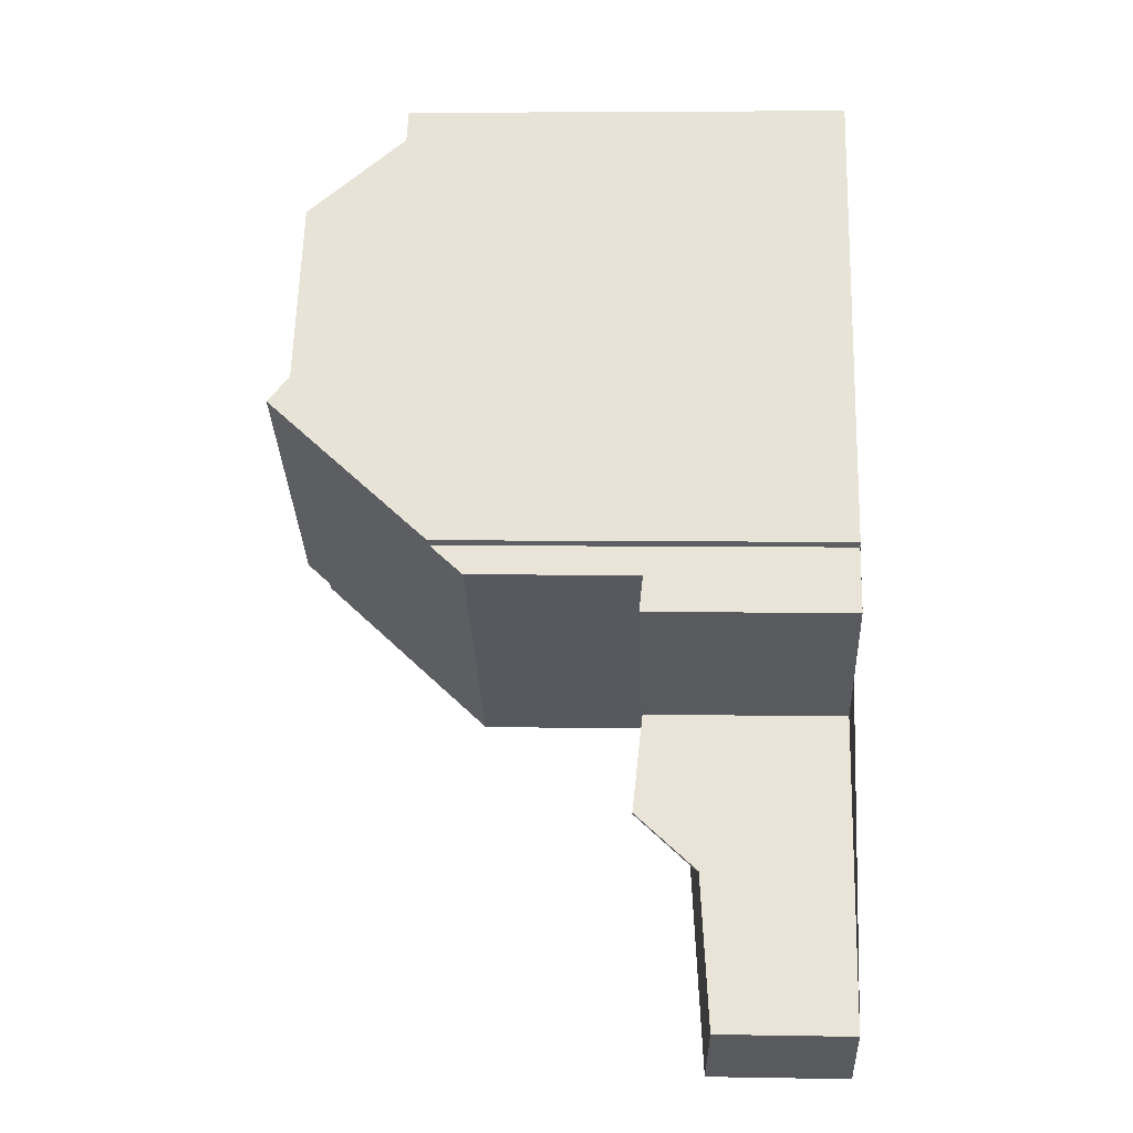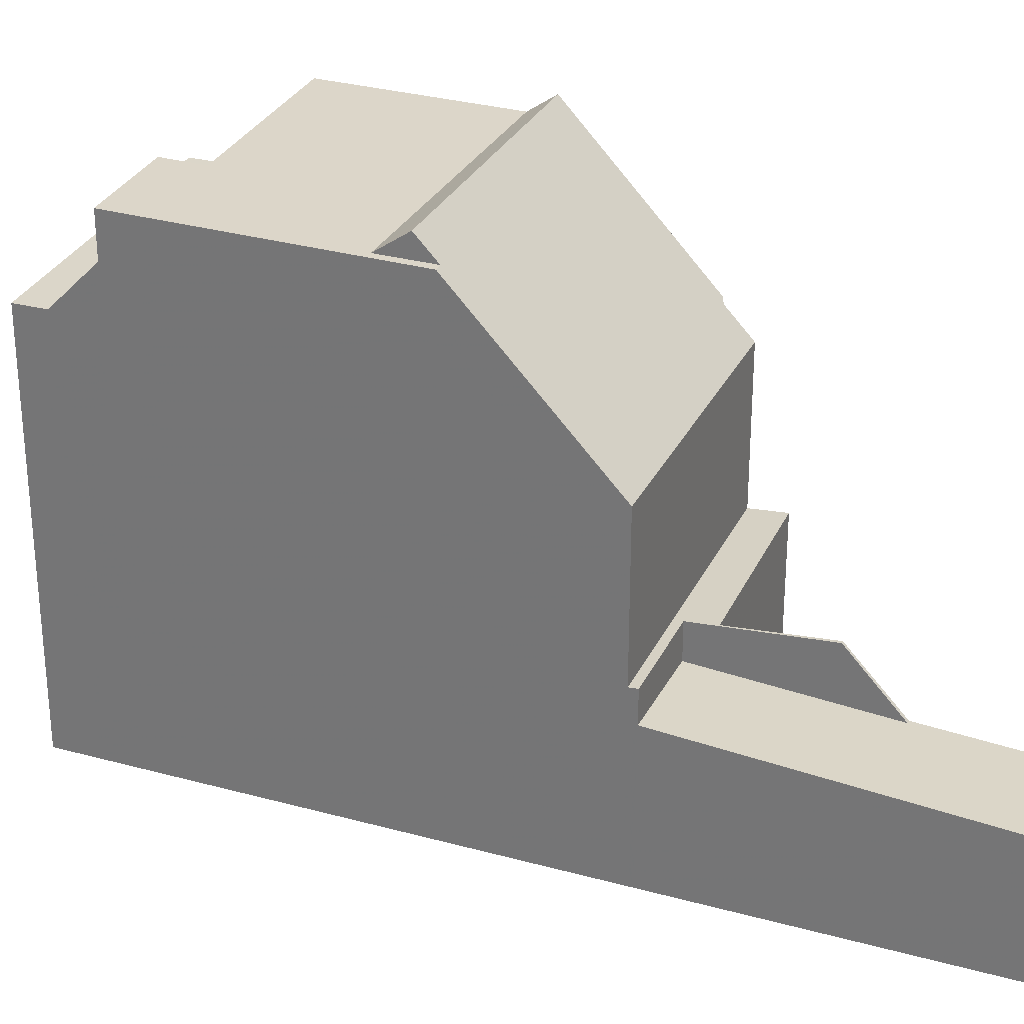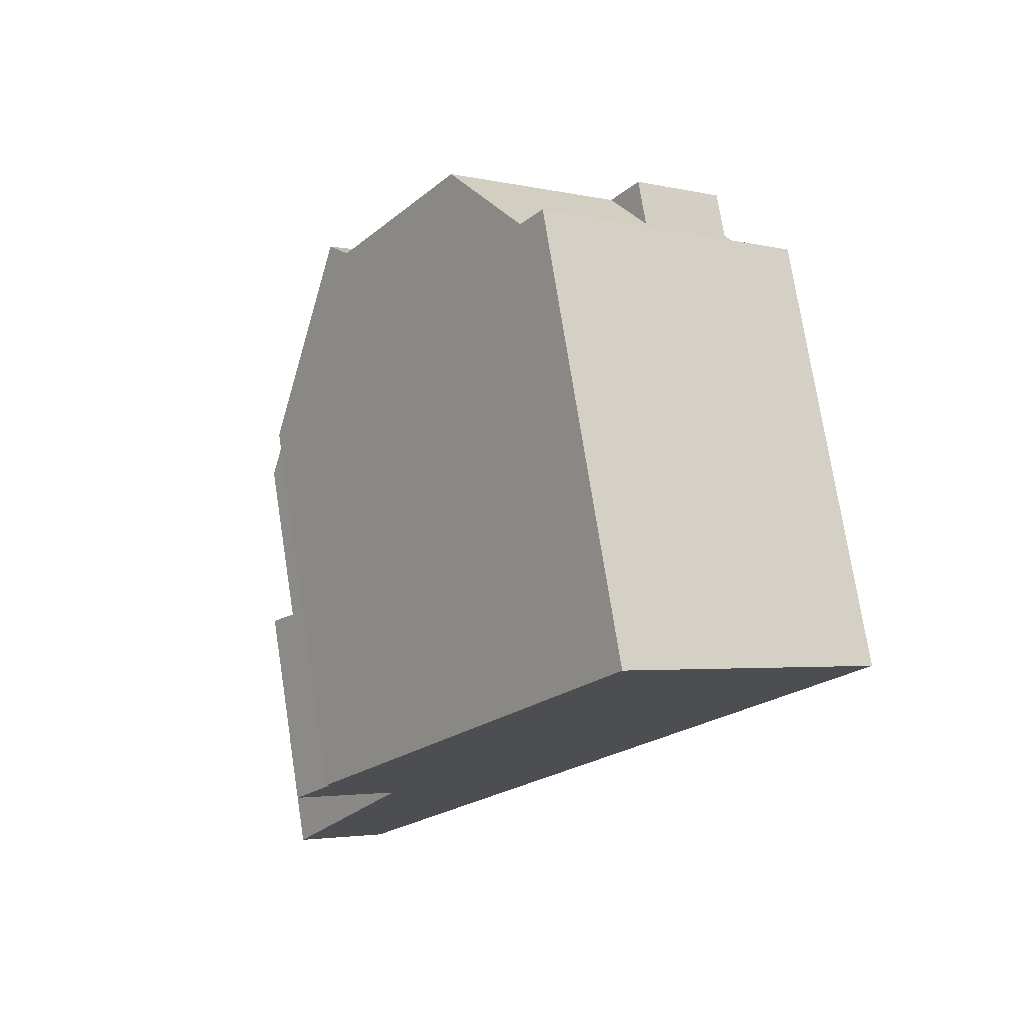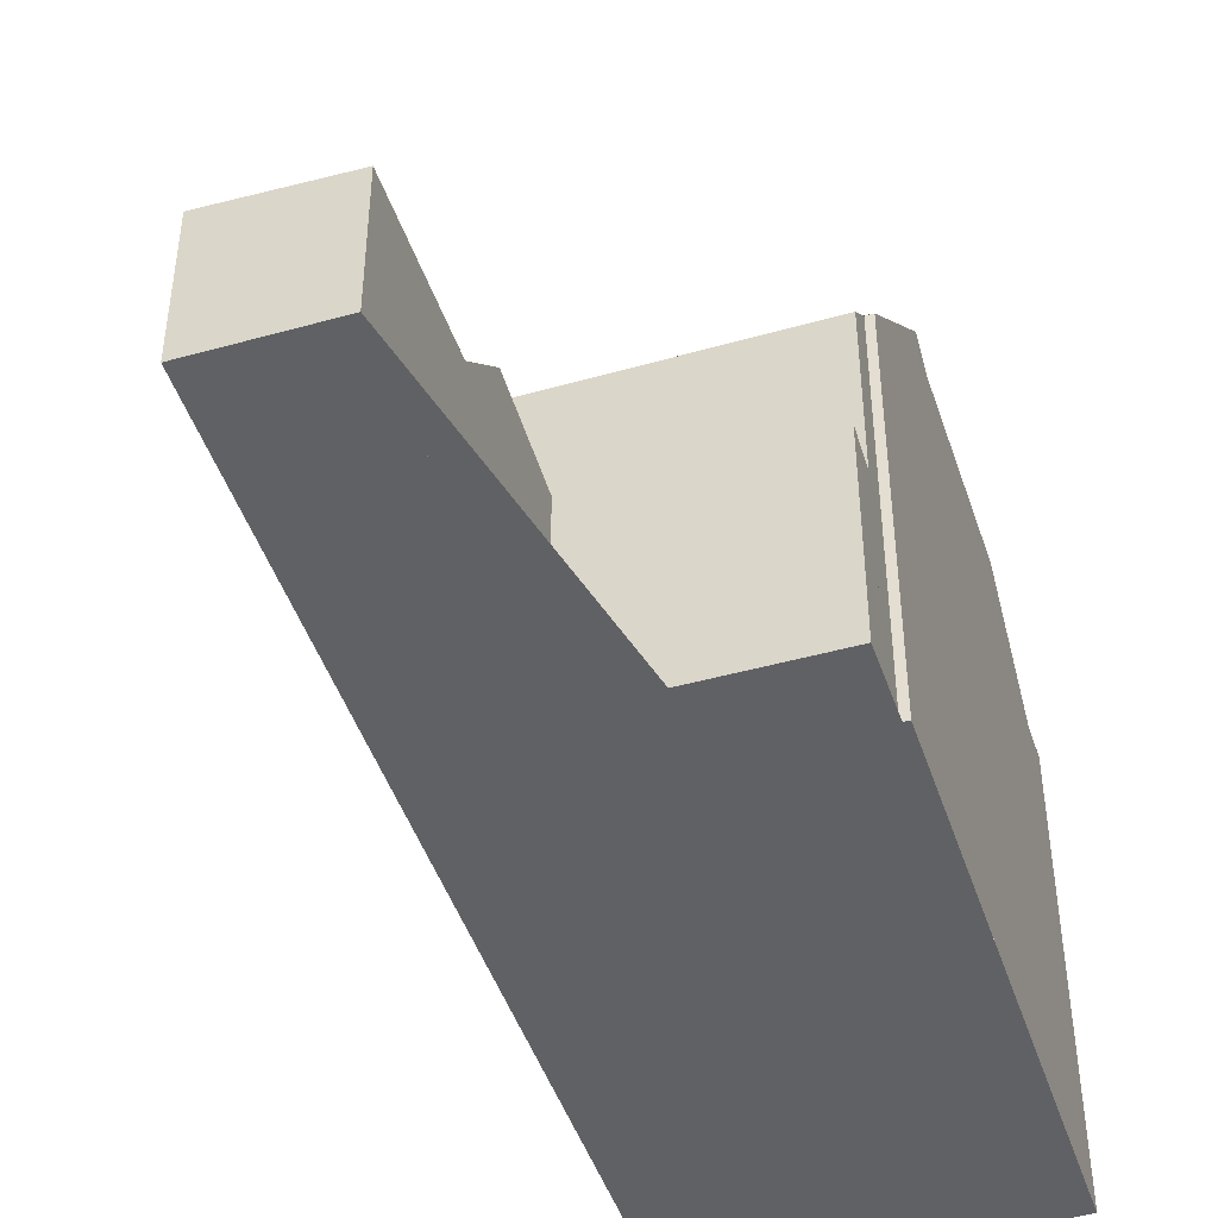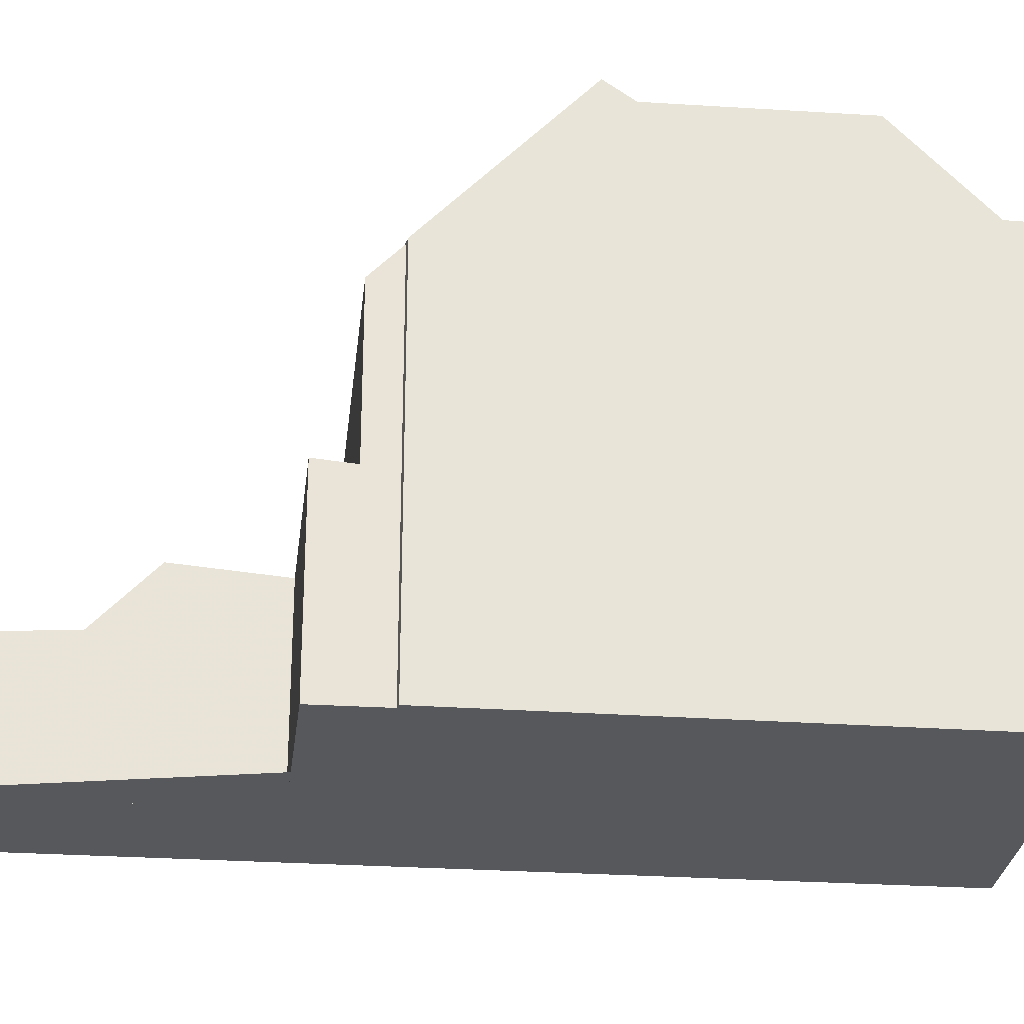
<metadata>
{"format":"obj","ext":"obj","renderer":"f3d","projection":"perspective","resolution":1024,"background":"white","views":[{"elev":5.6,"azim":93.0,"up":"+Y"},{"elev":29.6,"azim":-32.3,"up":"+Z"},{"elev":75.1,"azim":171.1,"up":"+Y"},{"elev":-46.9,"azim":54.0,"up":"+Z"},{"elev":-27.9,"azim":119.8,"up":"+Z"}]}
</metadata>
<code>
v -707.6 -1548 7.135
v -707.7 -1548 7.114
v -706.4 -1556 2.417
v -708.1 -1557 2.494
v -707 -1549 3.611
v -709.9 -1551 3.607
v -717.7 -1544 7.924
v -713 -1541 8.029
v -713.7 -1550 9.661
v -711.7 -1543 9.739
v -716.3 -1546 9.695
v -709.5 -1545 9.711
v -714.3 -1549 9.669
v -709 -1546 9.705
v -713.7 -1550 9.661
v -711.7 -1543 9.739
v -709.5 -1545 9.711
v -716.8 -1545 9.701
v -708.1 -1554 2.614
v -709.8 -1555 2.695
v -709.2 -1546 10.07
v -708.8 -1553 3.755
v -713.5 -1549 9.662
v -711.9 -1552 6.546
v -707.4 -1549 6.519
v -716.8 -1545 8.862
v -712.6 -1541 8.035
v -717.3 -1544 7.93
v -714.7 -1545 9.71
v -709.6 -1555 2.685
v -711.8 -1552 2.93
v -708.1 -1554 2.614
v -708.2 -1554 2.617
v -713.8 -1549 10.11
v -711.6 -1548 10.09
v -710.1 -1546 10.08
v -714.1 -1549 9.67
v -713.8 -1549 10.11
v -709.2 -1546 10.07
v -711.8 -1552 3.56
v -711.9 -1552 3.546
v -707.4 -1549 3.557
v -708.8 -1553 3.755
v -708.8 -1553 3.755
v -717.3 -1544 7.93
v -712.6 -1541 8.035
v -708.2 -1547 8.11
v -712.7 -1551 8.006
v -717.2 -1545 8.165
v -712.6 -1541 8.169
v -713.5 -1549 9.662
v -711.7 -1552 3.56
v -711.7 -1552 2.923
v -711.8 -1552 3.547
v -716.2 -1546 9.696
v -714.1 -1549 9.67
v -717.1 -1545 8.165
v -714.1 -1549 9.67
v -716.7 -1545 8.862
v -716.7 -1545 9.702
v -707.9 -1557 2.483
v -717.2 -1544 7.932
v -717.6 -1544 7.926
v -711.8 -1552 6.545
v -713.8 -1549 10.11
v -712.6 -1551 8.01
v -713.5 -1549 9.662
v -717.2 -1544 7.932
v -707.3 -1549 3.564
v -711.7 -1552 3.554
v -711.9 -1552 3.553
v -714 -1544 9.716
v -711.9 -1547 9.69
v -714 -1544 9.716
v -714.9 -1543 8.167
v -711.9 -1547 9.69
v -715 -1543 7.981
v -715.4 -1542 7.975
v -711.6 -1548 10.09
v -710.5 -1549 8.058
v -711.4 -1548 9.683
v -709.6 -1550 3.559
v -709.6 -1550 3.552
v -709.6 -1550 6.532
v -709.2 -1551 3.608
v -715 -1543 7.981
v -714.5 -1544 8.864
v -712.2 -1542 8.866
v -715.2 -1544 9.717
v -715.2 -1544 8.863
v -716.8 -1545 9.701
v -716.7 -1545 9.702
v -716.8 -1545 8.862
v -716.7 -1545 8.862
v -709.3 -1546 10.07
v -711.7 -1543 9.739
v -709.6 -1545 9.711
v -712 -1542 9.165
v -711.7 -1543 9.739
v -709.6 -1545 9.711
v -709.3 -1546 10.07
v -709.1 -1546 9.705
v -708.2 -1547 8.11
v -707.7 -1548 7.13
v -712.6 -1543 9.73
v -710.5 -1546 9.703
v -712.6 -1543 9.73
v -713.1 -1542 8.865
v -710.5 -1546 9.703
v -713.6 -1542 8.014
v -714 -1541 8.007
v -710.1 -1546 10.08
v -709 -1548 8.091
v -709.9 -1547 9.696
v -708.1 -1549 3.562
v -713.5 -1542 8.168
v -707.7 -1550 3.61
v -708.1 -1549 3.555
v -708.1 -1549 6.524
v -713.6 -1542 8.014
v -711.8 -1552 2.93
v -711.7 -1552 2.923
v -709.5 -1550 3.565
v -711.7 -1552 3.56
v -708 -1549 3.569
v -707.3 -1549 3.571
v -711.8 -1552 3.56
v -710.2 -1551 2.857
v -710.2 -1551 3.564
v -708.5 -1547 8.744
v -709.4 -1548 8.749
v -708.5 -1547 8.744
v -713 -1550 8.77
v -713.2 -1550 8.771
v -710.8 -1549 8.757
v -713.3 -1544 9.723
v -711.3 -1547 9.696
v -713.8 -1543 8.865
v -713.3 -1544 9.723
v -711.3 -1547 9.696
v -710.9 -1547 10.09
v -714.7 -1542 7.991
v -714.3 -1542 7.997
v -710.9 -1547 10.09
v -710.7 -1547 9.689
v -710.2 -1548 8.754
v -714.2 -1542 8.167
v -708.9 -1550 3.56
v -708.9 -1550 3.567
v -714.3 -1542 7.997
v -709.8 -1549 8.072
v -708.6 -1550 3.609
v -709 -1550 3.553
v -709 -1550 6.529
v -708.1 -1549 6.524
v -709 -1550 6.529
v -708.1 -1549 3.555
v -709 -1550 3.553
v -709.6 -1550 6.532
v -711.8 -1552 6.545
v -711.9 -1552 6.546
v -707.4 -1549 6.519
v -707.4 -1549 3.557
v -711.8 -1552 3.547
v -711.9 -1552 3.546
v -709.6 -1550 3.552
v -708.9 -1550 3.563
v -708.1 -1549 3.564
v -711.7 -1552 3.559
v -709.5 -1550 3.562
v -707.3 -1549 3.565
v -711.9 -1552 3.559
v -708.8 -1553 3.755
v -708.2 -1554 2.617
v -708.2 -1554 2.617
v -710.2 -1551 2.857
v -710.3 -1551 3.561
v -710.2 -1551 3.564
v -712.3 -1548 10.1
v -712.1 -1548 9.676
v -715.7 -1543 7.967
v -711.2 -1550 8.042
v -710.3 -1551 6.536
v -715.6 -1543 8.166
v -715.7 -1543 7.967
v -715.2 -1544 9.717
v -715.2 -1544 8.863
v -710.2 -1551 2.857
v -710.2 -1551 3.564
v -710.3 -1551 3.55
v -706.5 -1556 2.421
v -710.3 -1551 6.536
v -710.3 -1551 3.55
v -710.3 -1551 3.557
v -708.8 -1553 3.755
v -714.7 -1545 9.71
v -712.6 -1548 9.683
v -714.7 -1545 9.71
v -712.6 -1548 9.683
v -715.2 -1544 9.717
v -715.2 -1544 8.863
v -712.3 -1548 10.1
v -716 -1543 7.961
v -711.6 -1549 8.762
v -707.9 -1557 2.486
v -708.1 -1557 2.497
v -706.5 -1556 2.421
v -706.5 -1556 2.425
v -711.1 -1551 3.56
v -711.1 -1552 3.562
v -713.1 -1549 10.1
v -712.9 -1549 9.668
v -716.5 -1544 7.948
v -712 -1550 8.024
v -711.2 -1551 6.541
v -716.4 -1544 8.165
v -716.5 -1544 7.948
v -716 -1545 9.709
v -716 -1545 8.863
v -711.2 -1551 3.548
v -711.1 -1551 3.555
v -709 -1554 2.657
v -711.1 -1552 2.895
v -711.1 -1552 2.895
v -711.1 -1552 3.562
v -711.2 -1551 3.548
v -707.4 -1557 2.462
v -711.2 -1551 6.541
v -707.3 -1557 2.458
v -715.5 -1545 9.702
v -713.5 -1548 9.676
v -713.5 -1548 9.676
v -716 -1545 9.709
v -716 -1545 8.863
v -713.1 -1549 10.1
v -716.9 -1543 7.942
v -712.4 -1550 8.767
v -707.7 -1548 7.13
v -707.6 -1548 7.135
v -707.6 -1548 0
v -707.7 -1548 0
v -707.4 -1549 6.519
v -707.7 -1548 7.114
v -707.7 -1548 8.882e-16
v -707.4 -1549 0
v -706.5 -1556 2.421
v -706.4 -1556 2.417
v -706.4 -1556 0
v -706.5 -1556 0
v -708.1 -1557 2.497
v -708.1 -1557 2.494
v -708.1 -1557 0
v -708.1 -1557 0
v -707.7 -1550 3.61
v -707 -1549 3.611
v -707 -1549 -4.441e-16
v -707.7 -1550 0
v -708.8 -1553 3.755
v -709.9 -1551 3.607
v -709.9 -1551 -4.441e-16
v -708.8 -1553 4.441e-16
v -717.6 -1544 7.926
v -717.7 -1544 7.924
v -717.7 -1544 0
v -717.6 -1544 0
v -712.6 -1541 8.035
v -713 -1541 8.029
v -713 -1541 0
v -712.6 -1541 0
v -714.3 -1549 9.669
v -713.7 -1550 9.661
v -713.7 -1550 0
v -714.3 -1549 0
v -709.5 -1545 9.711
v -711.7 -1543 9.739
v -711.7 -1543 0
v -709.5 -1545 0
v -716.8 -1545 9.701
v -716.3 -1546 9.695
v -716.3 -1546 0
v -716.8 -1545 0
v -716.3 -1546 9.695
v -714.3 -1549 9.669
v -714.3 -1549 0
v -716.3 -1546 0
v -708.5 -1547 8.744
v -709 -1546 9.705
v -709 -1546 0
v -708.5 -1547 0
v -709.2 -1546 10.07
v -709.5 -1545 9.711
v -709.5 -1545 0
v -709.2 -1546 0
v -706.5 -1556 2.421
v -708.1 -1554 2.614
v -708.1 -1554 0
v -706.5 -1556 0
v -711.8 -1552 2.93
v -709.8 -1555 2.695
v -709.8 -1555 0
v -711.8 -1552 0
v -717.7 -1544 7.924
v -717.3 -1544 7.93
v -717.3 -1544 -8.882e-16
v -717.7 -1544 0
v -709 -1546 9.705
v -709.2 -1546 10.07
v -709.2 -1546 0
v -709 -1546 0
v -708.1 -1554 2.614
v -708.8 -1553 3.755
v -708.8 -1553 4.441e-16
v -708.1 -1554 0
v -712.6 -1541 8.169
v -712.6 -1541 8.035
v -712.6 -1541 0
v -712.6 -1541 0
v -707.6 -1548 7.135
v -708.2 -1547 8.11
v -708.2 -1547 0
v -707.6 -1548 0
v -713.2 -1550 8.771
v -712.7 -1551 8.006
v -712.7 -1551 0
v -713.2 -1550 0
v -717.3 -1544 7.93
v -717.2 -1545 8.165
v -717.2 -1545 0
v -717.3 -1544 -8.882e-16
v -712.2 -1542 8.866
v -712.6 -1541 8.169
v -712.6 -1541 0
v -712.2 -1542 0
v -708.1 -1557 2.494
v -707.9 -1557 2.483
v -707.9 -1557 0
v -708.1 -1557 0
v -716.9 -1543 7.942
v -717.6 -1544 7.926
v -717.6 -1544 0
v -716.9 -1543 0
v -707.3 -1549 3.565
v -707.3 -1549 3.564
v -707.3 -1549 0
v -707.3 -1549 0
v -711.9 -1552 3.546
v -711.9 -1552 3.553
v -711.9 -1552 4.441e-16
v -711.9 -1552 0
v -714.7 -1542 7.991
v -715.4 -1542 7.975
v -715.4 -1542 0
v -714.7 -1542 0
v -709.9 -1551 3.607
v -709.2 -1551 3.608
v -709.2 -1551 4.441e-16
v -709.9 -1551 -4.441e-16
v -712 -1542 9.165
v -712.2 -1542 8.866
v -712.2 -1542 0
v -712 -1542 0
v -717.2 -1545 8.165
v -716.8 -1545 8.862
v -716.8 -1545 0
v -717.2 -1545 0
v -711.7 -1543 9.739
v -712 -1542 9.165
v -712 -1542 0
v -711.7 -1543 0
v -707.7 -1548 7.114
v -707.7 -1548 7.13
v -707.7 -1548 0
v -707.7 -1548 8.882e-16
v -713 -1541 8.029
v -714 -1541 8.007
v -714 -1541 0
v -713 -1541 0
v -708.6 -1550 3.609
v -707.7 -1550 3.61
v -707.7 -1550 0
v -708.6 -1550 0
v -707 -1549 3.611
v -707.3 -1549 3.571
v -707.3 -1549 -4.441e-16
v -707 -1549 -4.441e-16
v -711.9 -1552 3.559
v -711.8 -1552 3.56
v -711.8 -1552 0
v -711.9 -1552 0
v -708.2 -1547 8.11
v -708.5 -1547 8.744
v -708.5 -1547 0
v -708.2 -1547 0
v -713.7 -1550 9.661
v -713.2 -1550 8.771
v -713.2 -1550 0
v -713.7 -1550 0
v -714 -1541 8.007
v -714.7 -1542 7.991
v -714.7 -1542 0
v -714 -1541 0
v -709.2 -1551 3.608
v -708.6 -1550 3.609
v -708.6 -1550 0
v -709.2 -1551 4.441e-16
v -712.7 -1551 8.006
v -711.9 -1552 6.546
v -711.9 -1552 0
v -712.7 -1551 0
v -707.3 -1549 3.564
v -707.4 -1549 3.557
v -707.4 -1549 0
v -707.3 -1549 0
v -707.3 -1549 3.571
v -707.3 -1549 3.565
v -707.3 -1549 0
v -707.3 -1549 -4.441e-16
v -711.9 -1552 3.553
v -711.9 -1552 3.559
v -711.9 -1552 0
v -711.9 -1552 4.441e-16
v -707.3 -1557 2.458
v -706.5 -1556 2.421
v -706.5 -1556 0
v -707.3 -1557 4.441e-16
v -715.4 -1542 7.975
v -716 -1543 7.961
v -716 -1543 0
v -715.4 -1542 0
v -709.8 -1555 2.695
v -708.1 -1557 2.497
v -708.1 -1557 0
v -709.8 -1555 0
v -706.4 -1556 2.417
v -706.5 -1556 2.421
v -706.5 -1556 0
v -706.4 -1556 0
v -707.9 -1557 2.483
v -707.3 -1557 2.458
v -707.3 -1557 4.441e-16
v -707.9 -1557 0
v -716 -1543 7.961
v -716.9 -1543 7.942
v -716.9 -1543 0
v -716 -1543 0
v -717.7 -1544 0
v -713 -1541 0
v -707.6 -1548 0
v -707.7 -1548 0
v -707 -1549 0
v -709.9 -1551 0
v -706.4 -1556 0
v -708.1 -1557 0
f 122 30 20 121
f 53 31 40 52
f 105 96 97 106
f 108 88 98 99 107
f 38 23 37
f 206 20 30 205
f 109 100 95 36
f 111 8 27 110
f 89 29 90
f 131 114 102 130
f 112 101 102 114
f 54 41 24 64
f 155 113 103 104 2 162
f 120 46 50 116
f 92 55 11 91
f 56 13 11 55
f 51 9 13 56
f 59 26 18 60
f 208 175 19 207
f 62 28 7 63
f 134 15 67 133
f 192 84 83 190
f 161 48 66 160
f 57 49 45 68
f 171 126 125 168
f 169 124 127 172
f 230 55 92 218
f 231 56 55 230
f 234 59 60 233
f 235 34 58 232
f 217 62 63 236
f 237 133 67 212
f 154 119 118 153
f 210 124 169 209
f 212 67 65 211
f 215 160 66 214
f 216 57 68 213
f 116 50 88 108
f 93 49 57 94
f 219 94 57 216
f 96 10 12 97
f 98 16 99
f 100 17 21 95
f 130 102 14 132
f 101 39 14 102
f 103 47 1 104
f 137 73 72 136
f 139 74 87 138
f 141 35 76 140
f 143 77 78 142
f 146 135 81 145
f 138 87 75 147
f 167 149 123 170
f 119 25 42 118
f 145 81 79 144
f 159 80 151 156
f 147 75 86 150
f 152 85 123 149
f 126 5 117 125
f 129 44 33 128
f 130 103 113 131
f 132 47 103 130
f 133 66 48 134
f 151 80 135 146
f 214 66 133 237
f 136 105 106 137
f 138 108 107 139
f 140 109 36 141
f 142 111 110 143
f 145 114 131 146
f 147 116 108 138
f 168 125 149 167
f 144 112 114 145
f 156 151 113 155
f 150 120 116 147
f 149 125 117 152
f 153 83 84 154
f 146 131 113 151
f 157 115 148 158
f 163 69 115 157
f 164 70 71 165
f 158 148 82 166
f 221 70 164 220
f 167 148 115 168
f 209 169 70 221
f 170 82 148 167
f 168 115 69 171
f 172 71 70 169
f 223 176 175 222
f 177 170 123 178
f 179 79 81 180
f 182 80 159 183
f 181 86 75 184
f 184 75 87 187
f 225 189 188 224
f 222 175 208 227
f 228 192 190 226
f 193 166 82 194
f 194 82 170 177
f 178 123 85 6 22 173
f 196 72 73 197
f 187 87 74 198
f 199 76 35 202
f 203 78 77 185
f 180 81 135 204
f 195 43 32 174
f 204 135 80 182
f 205 61 4 206
f 207 3 191 208
f 227 208 191 229
f 209 177 178 210
f 211 179 180 212
f 214 182 183 215
f 213 181 184 216
f 216 184 187 219
f 220 193 194 221
f 221 194 177 209
f 222 30 122 223
f 224 53 52 225
f 227 205 30 222
f 226 54 64 228
f 229 61 205 227
f 218 186 196 230
f 230 196 197 231
f 233 200 201 234
f 232 199 202 235
f 236 203 185 217
f 212 180 204 237
f 237 204 182 214
f 239 240 241 238
f 243 244 245 242
f 247 248 249 246
f 251 252 253 250
f 255 256 257 254
f 259 260 261 258
f 263 264 265 262
f 267 268 269 266
f 271 272 273 270
f 275 276 277 274
f 279 280 281 278
f 283 284 285 282
f 287 288 289 286
f 291 292 293 290
f 295 296 297 294
f 299 300 301 298
f 303 304 305 302
f 307 308 309 306
f 311 312 313 310
f 315 316 317 314
f 319 320 321 318
f 323 324 325 322
f 327 328 329 326
f 331 332 333 330
f 335 336 337 334
f 339 340 341 338
f 343 344 345 342
f 347 348 349 346
f 351 352 353 350
f 355 356 357 354
f 359 360 361 358
f 363 364 365 362
f 367 368 369 366
f 371 372 373 370
f 375 376 377 374
f 379 380 381 378
f 383 384 385 382
f 387 388 389 386
f 391 392 393 390
f 395 396 397 394
f 399 400 401 398
f 403 404 405 402
f 407 408 409 406
f 411 412 413 410
f 415 416 417 414
f 419 420 421 418
f 423 424 425 422
f 427 428 429 426
f 431 432 433 430
f 435 436 437 434
f 439 440 441 438
f 443 444 445 442
f 447 448 449 450 451 452 453 446

</code>
